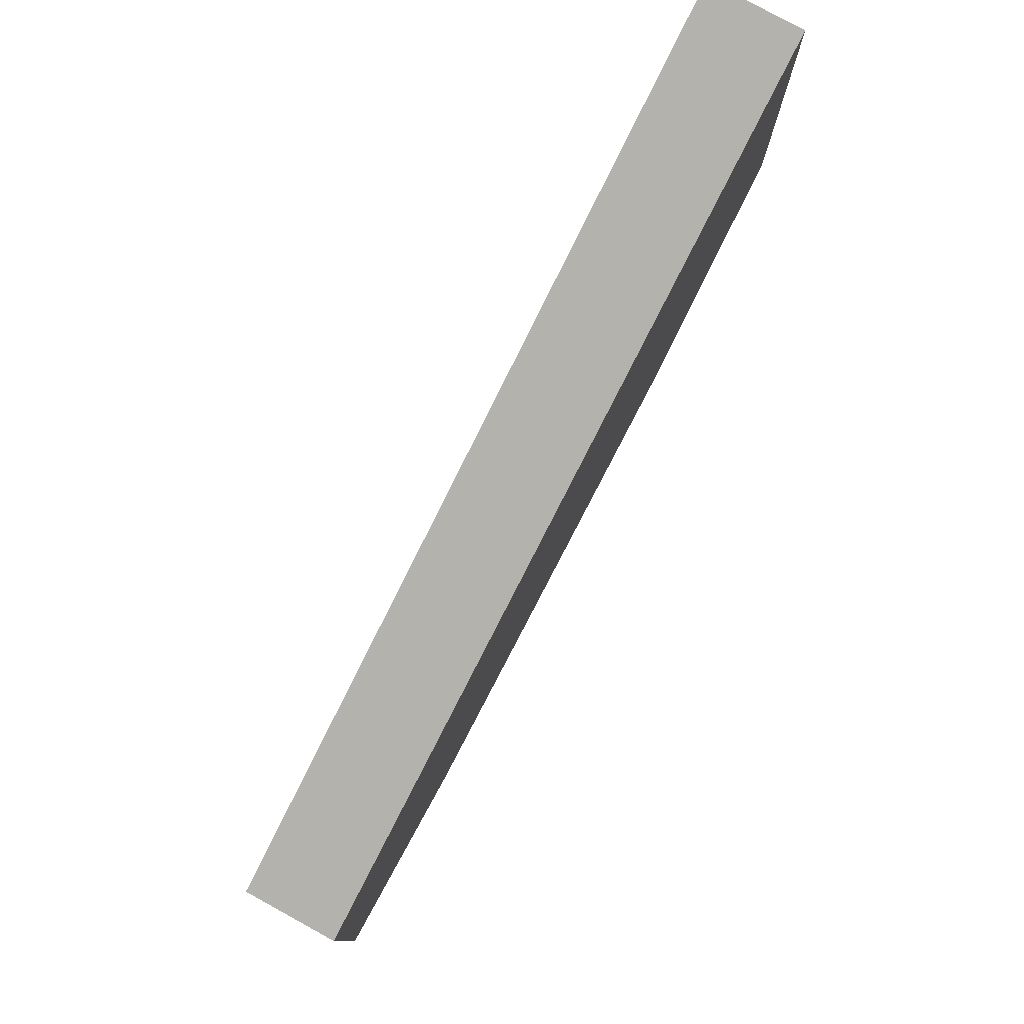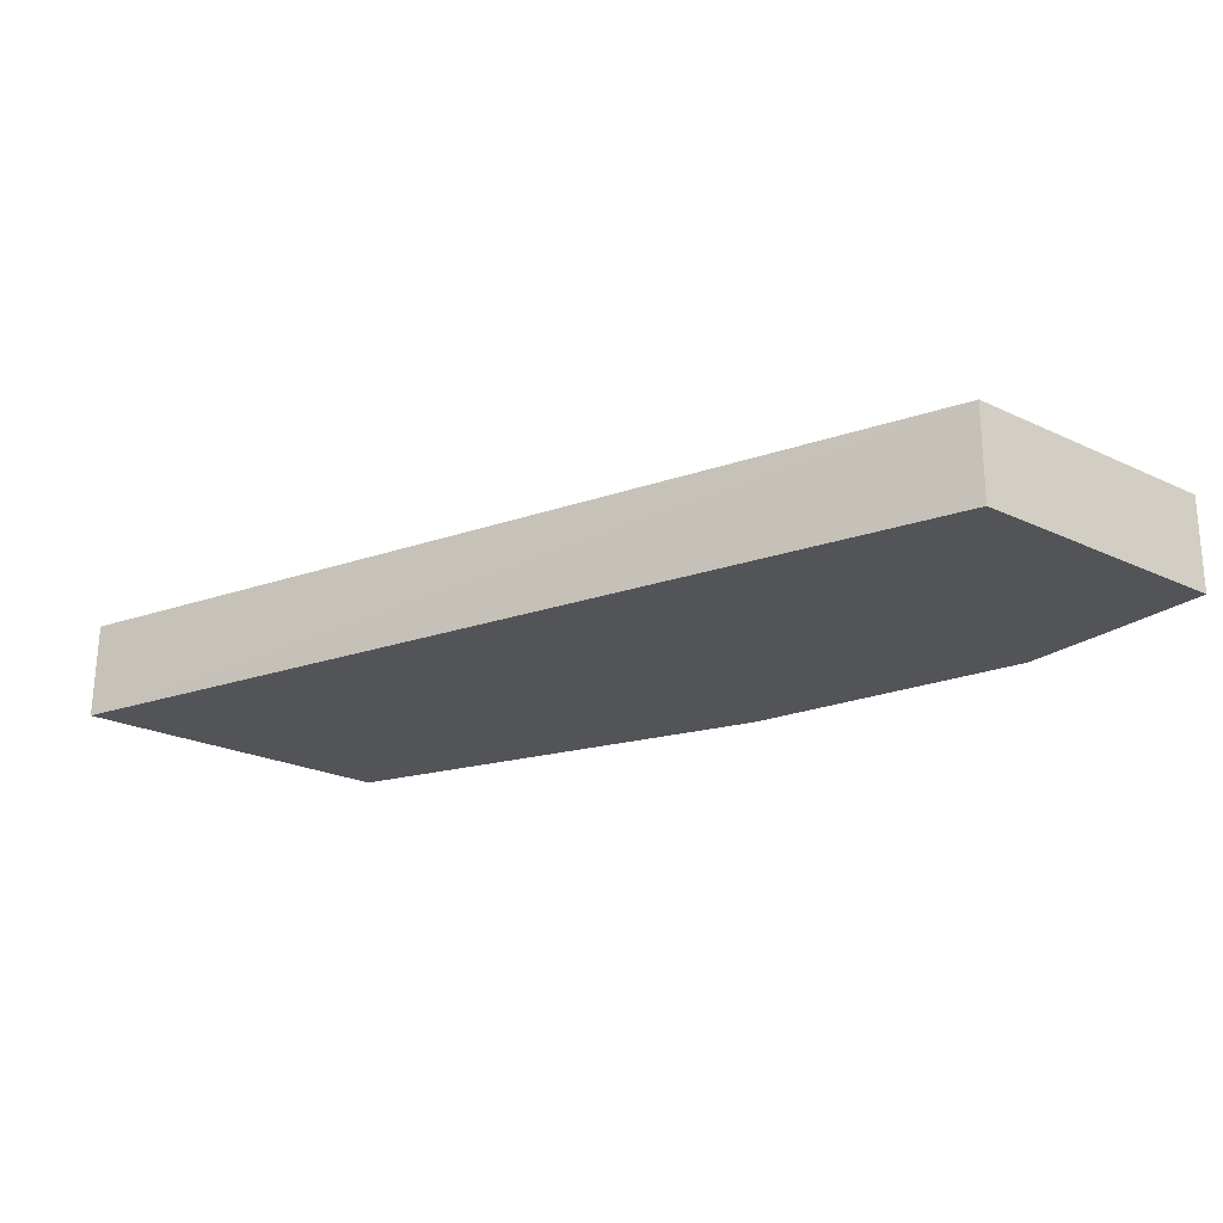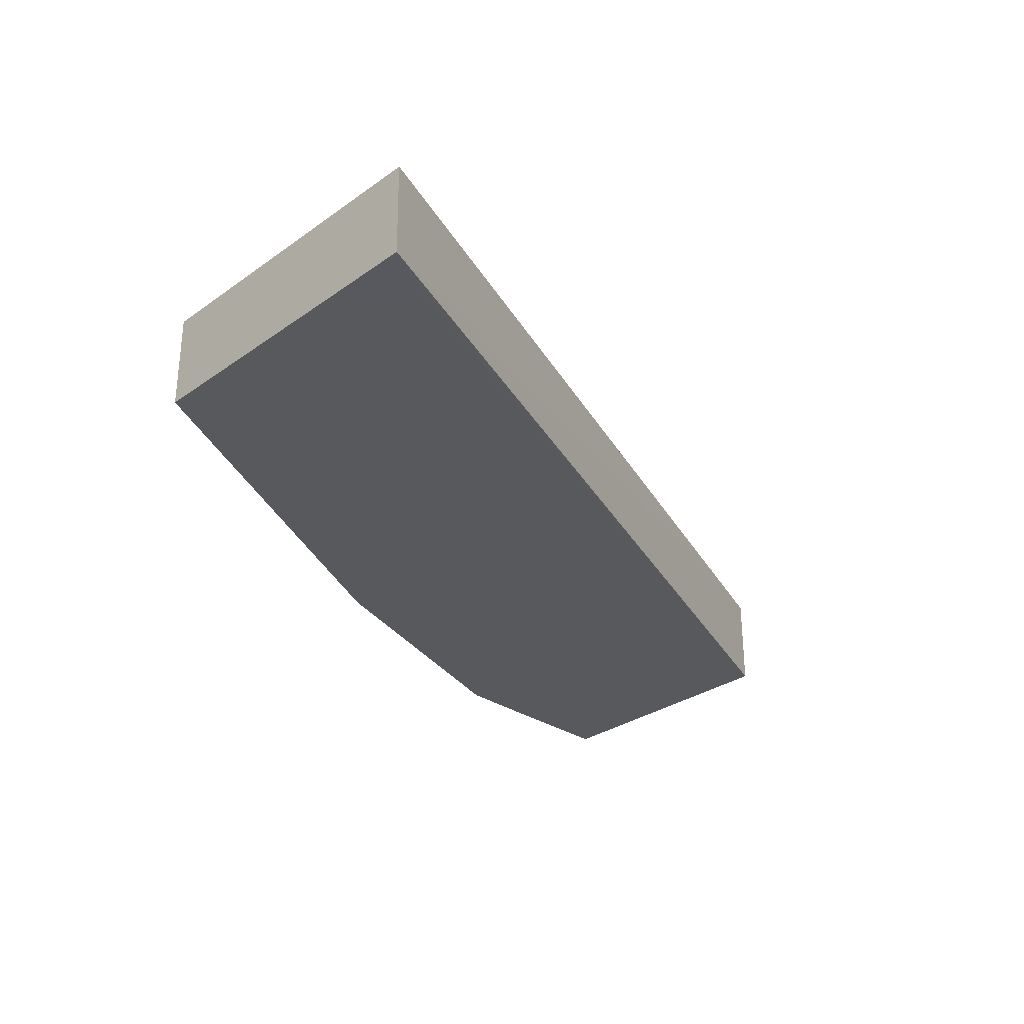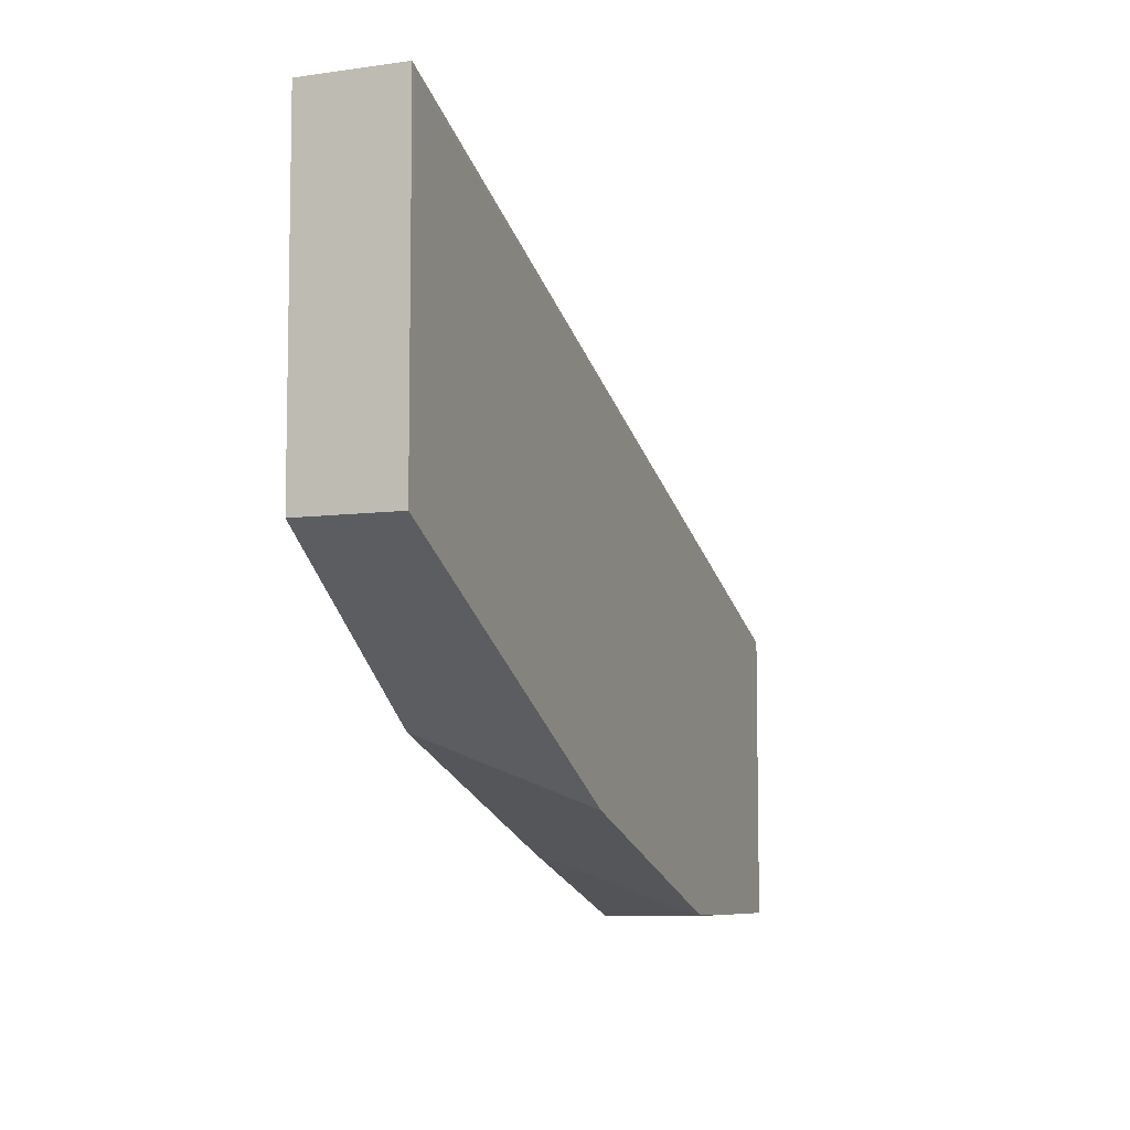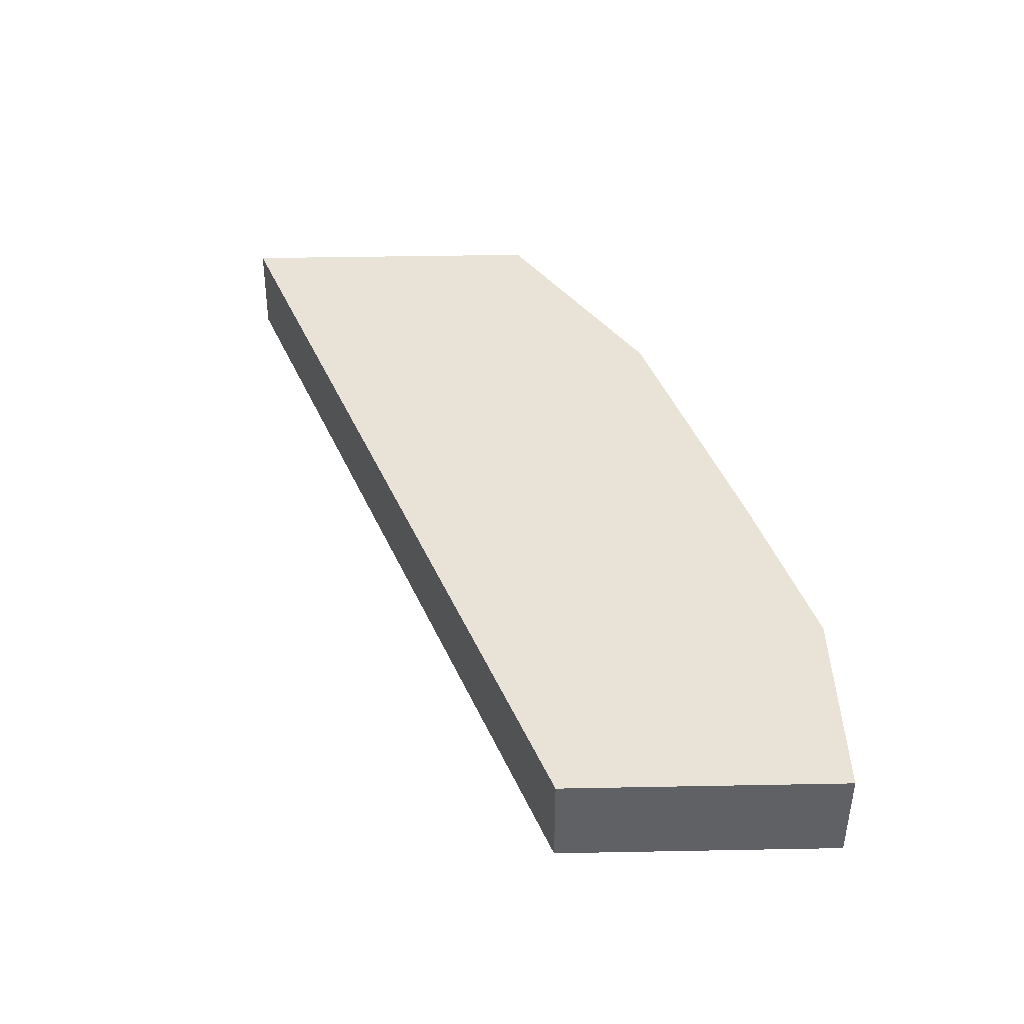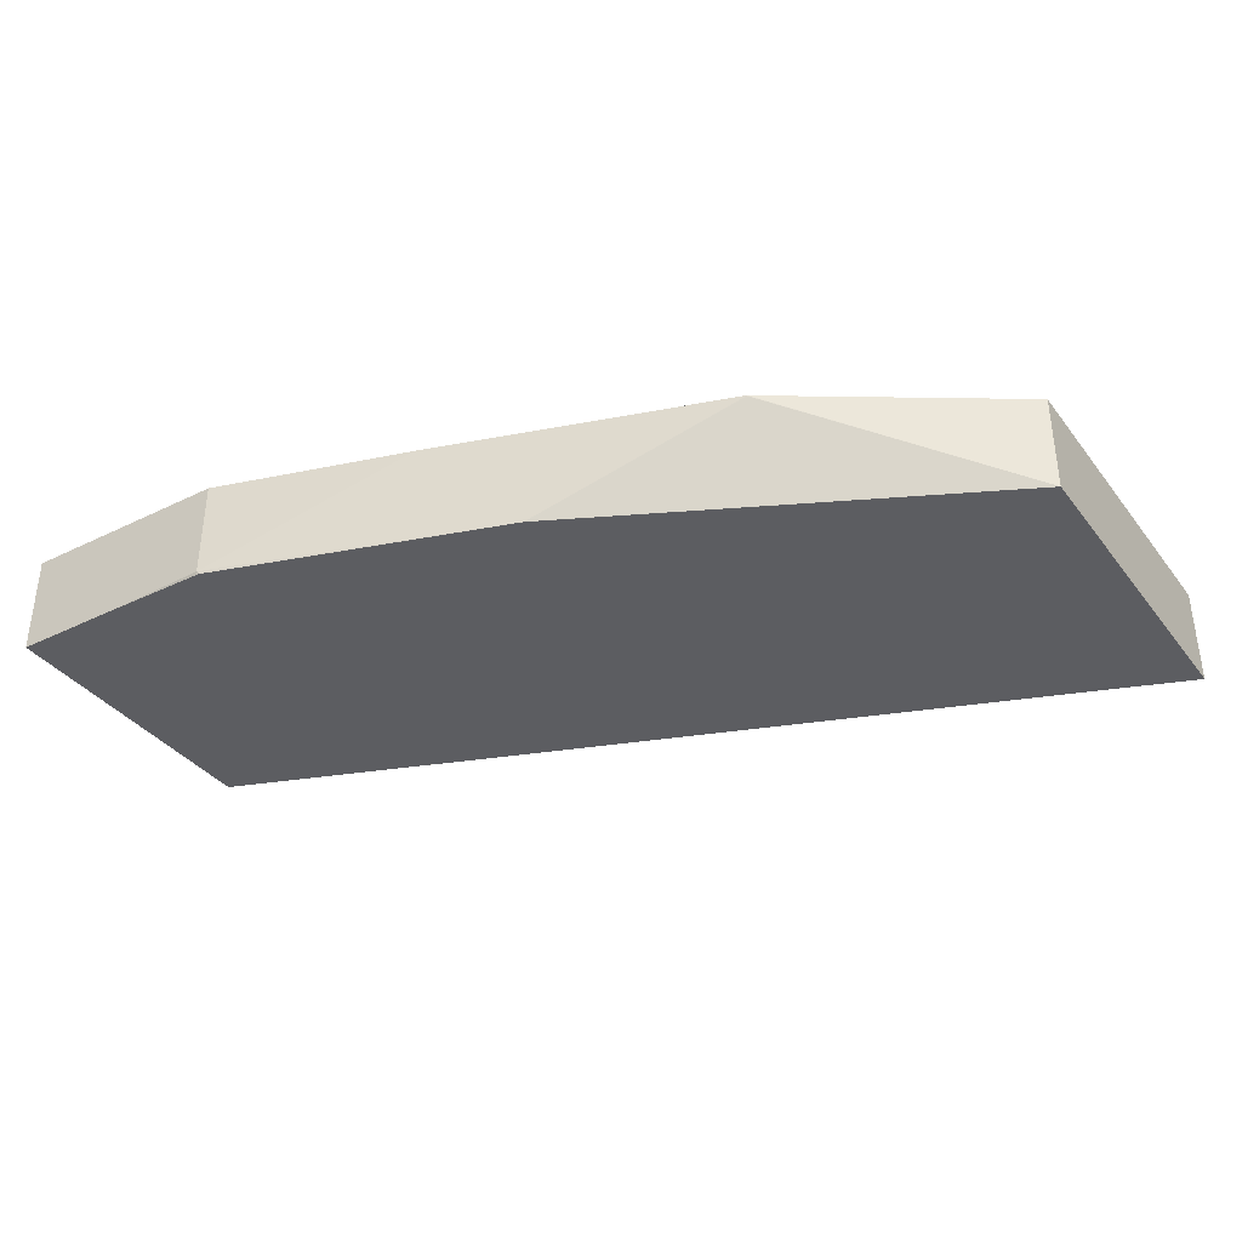
<metadata>
{"format":"obj","ext":"obj","renderer":"f3d","projection":"perspective","resolution":1024,"background":"white","views":[{"elev":78.7,"azim":118.7,"up":"+Z"},{"elev":-23.3,"azim":51.3,"up":"+Y"},{"elev":-30.2,"azim":-44.2,"up":"+Y"},{"elev":-7.4,"azim":-69.4,"up":"+Z"},{"elev":41.8,"azim":88.7,"up":"+Y"},{"elev":-36.5,"azim":-147.5,"up":"+Y"}]}
</metadata>
<code>
v 0.003432 -0.264 -0.3454
v 0.003432 -0.264 -0.2844
v 0.003432 -0.285 -0.3454
v -0.04065 -0.264 -0.3454
v 0.003432 -0.285 -0.2844
v -0.1886 -0.264 -0.2104
v -0.1886 -0.285 -0.2102
v -0.02033 -0.285 -0.3454
v -0.04065 -0.2844 -0.3454
v -0.08116 -0.264 -0.3328
v -0.1764 -0.285 -0.2162
v -0.1886 -0.264 -0.2816
v -0.1886 -0.285 -0.2293
v -0.04065 -0.285 -0.3452
v -0.04123 -0.285 -0.3451
v -0.1016 -0.285 -0.3251
v -0.1421 -0.264 -0.3124
v -0.1886 -0.285 -0.2816
v -0.1423 -0.264 -0.3124
v -0.1422 -0.285 -0.3048
v -0.1422 -0.2641 -0.3124
f 8 14 9
f 5 7 11
f 6 12 18
f 6 18 13
f 6 13 7
f 4 9 10
f 7 13 11
f 9 14 15
f 12 19 18
f 9 16 10
f 10 16 17
f 16 20 21
f 16 21 17
f 17 21 19
f 18 19 21
f 3 14 8
f 18 21 20
f 9 15 16
f 3 15 14
f 3 13 18
f 3 20 16
f 3 16 15
f 1 2 5
f 1 5 3
f 1 3 8
f 1 8 9
f 1 4 10
f 1 10 17
f 1 17 19
f 1 9 4
f 1 12 6
f 1 6 2
f 2 6 7
f 2 7 5
f 3 5 11
f 3 11 13
f 3 18 20
f 1 19 12

</code>
